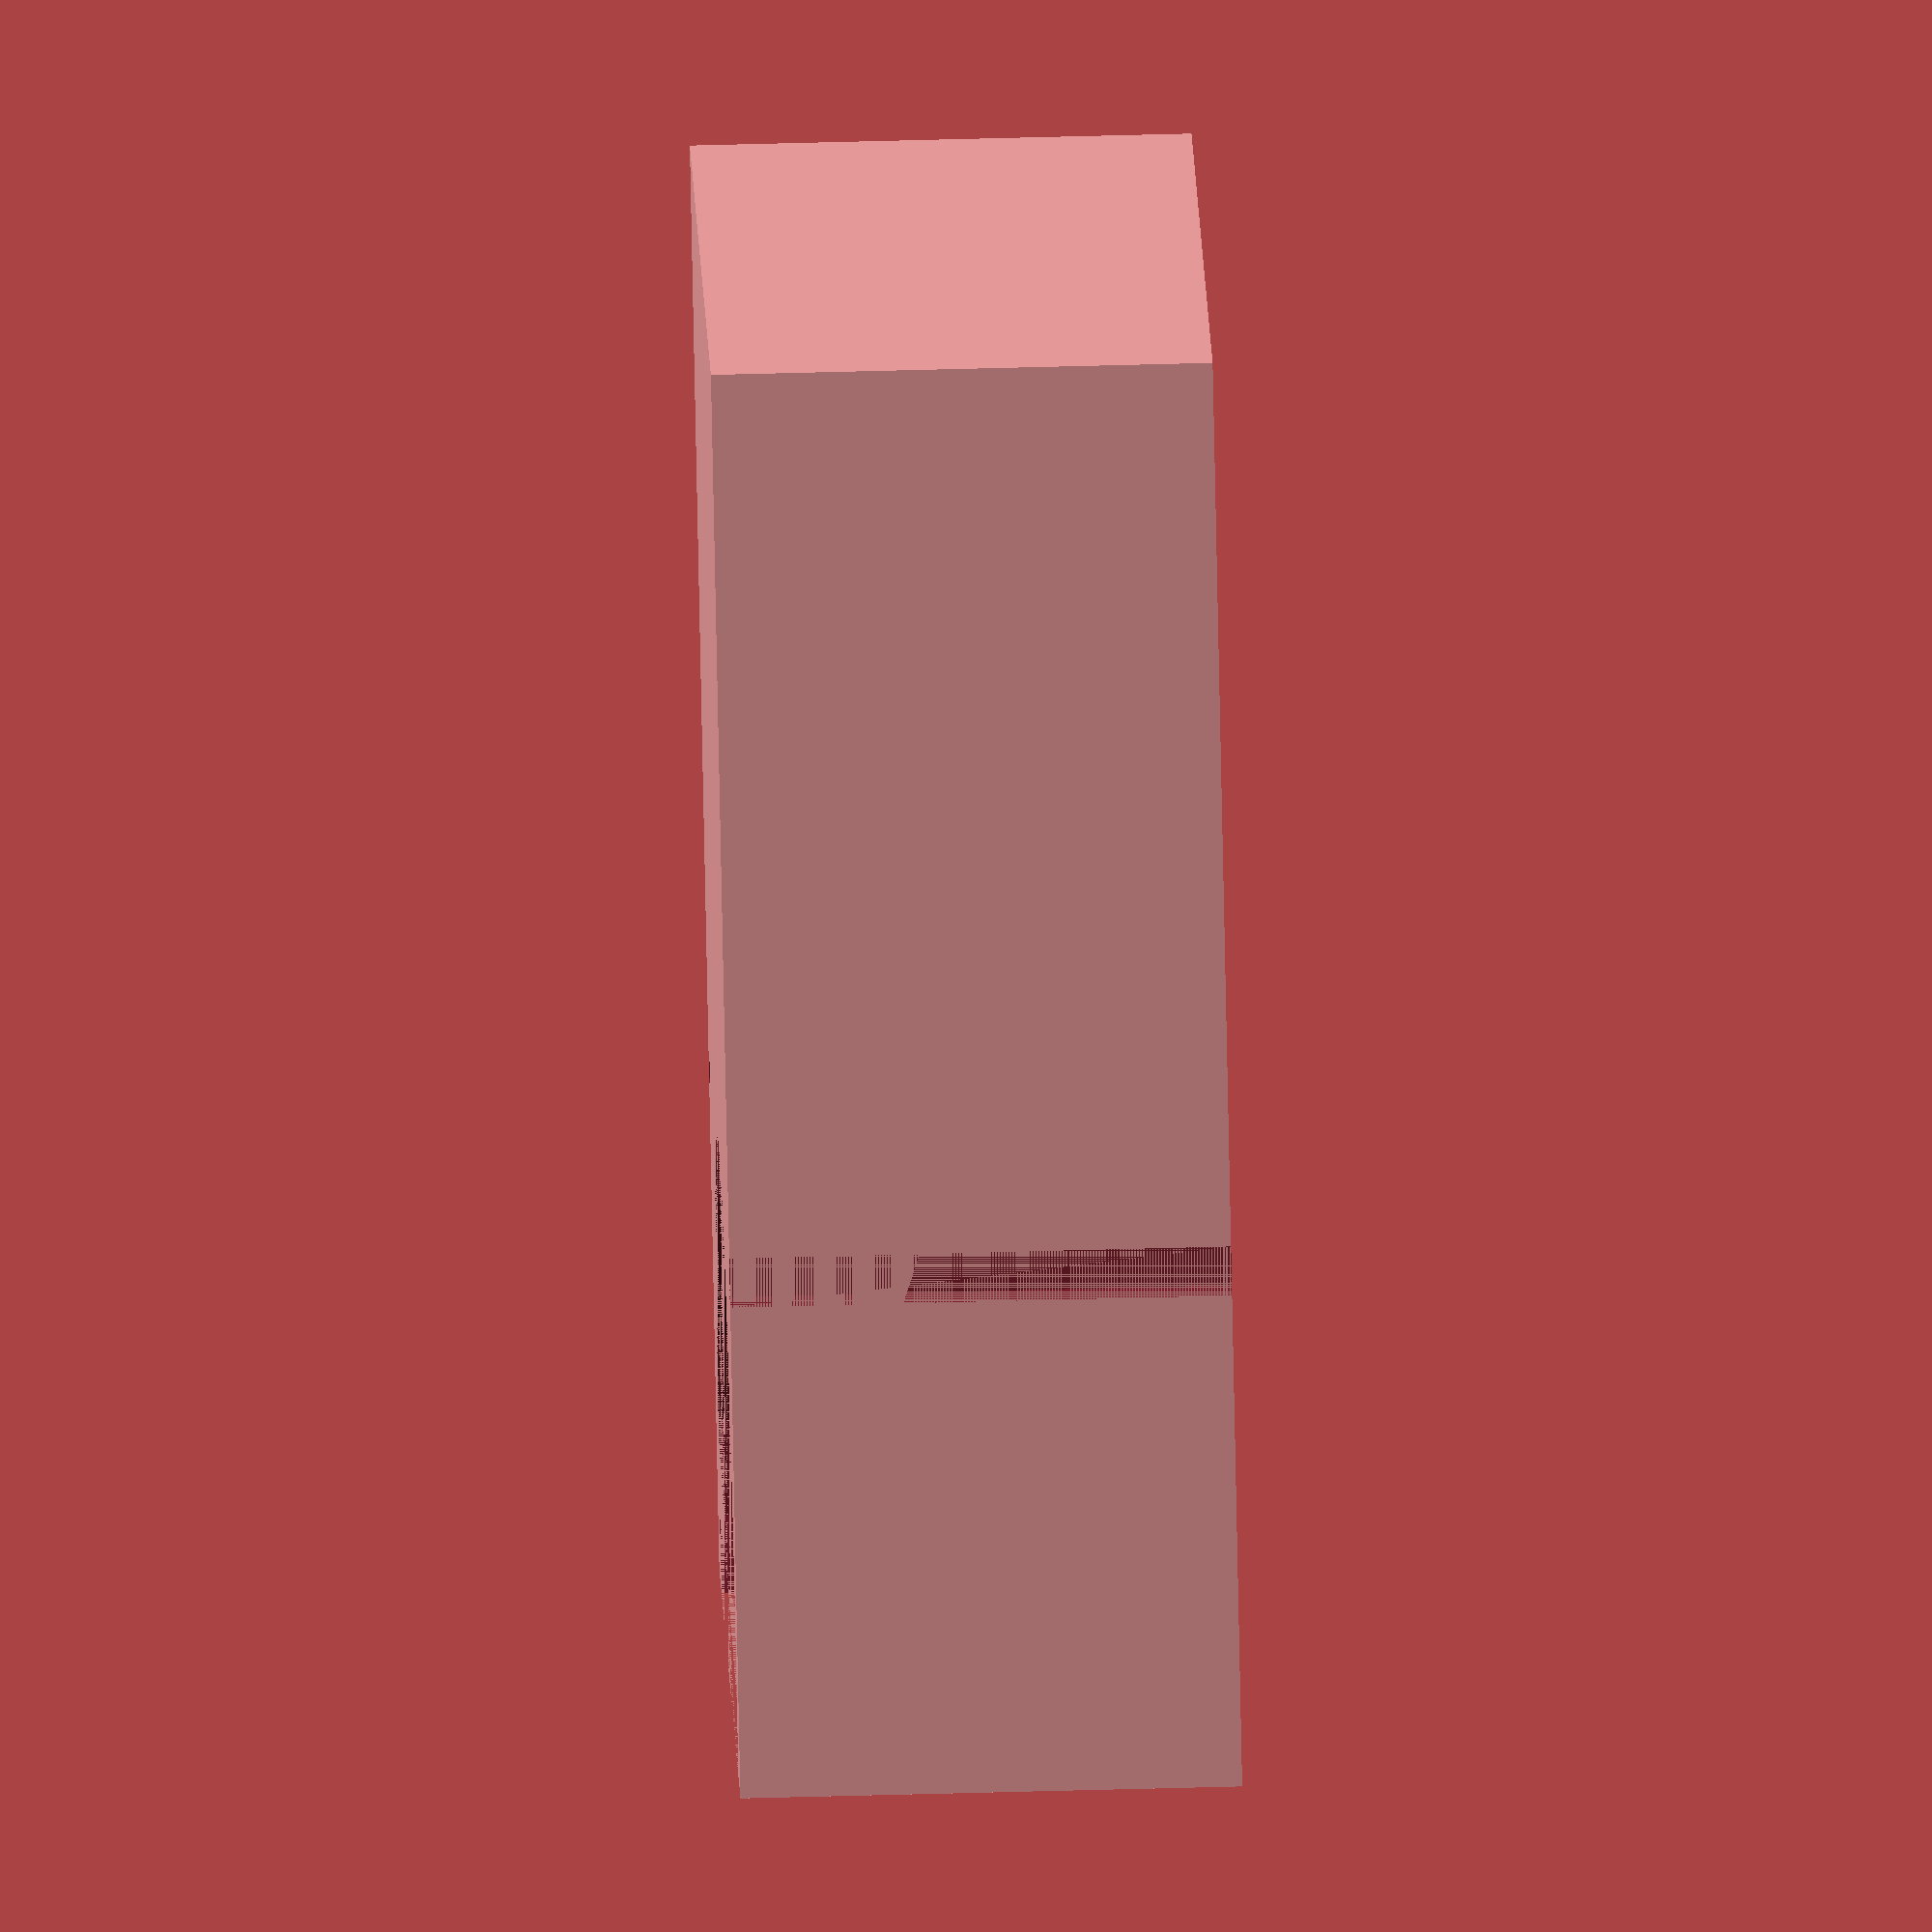
<openscad>
radius=9;
length_overlap=2;
width_overlap=4;
height=10;
top_offset=1;
heel=1;

difference() {
	cube([3 * radius + length_overlap, 2 * radius + width_overlap, height]);
	translate([3 * radius, radius + (width_overlap / 2), 0]) {cylinder(height, r=radius);}
	translate([2 * radius, 0, 0]) { cube([heel, top_offset, height]);}
	translate([2 * radius, 2 * radius + width_overlap - heel, 0]) { cube([heel, top_offset, height]);}
}


</openscad>
<views>
elev=121.3 azim=316.7 roll=271.6 proj=o view=solid
</views>
